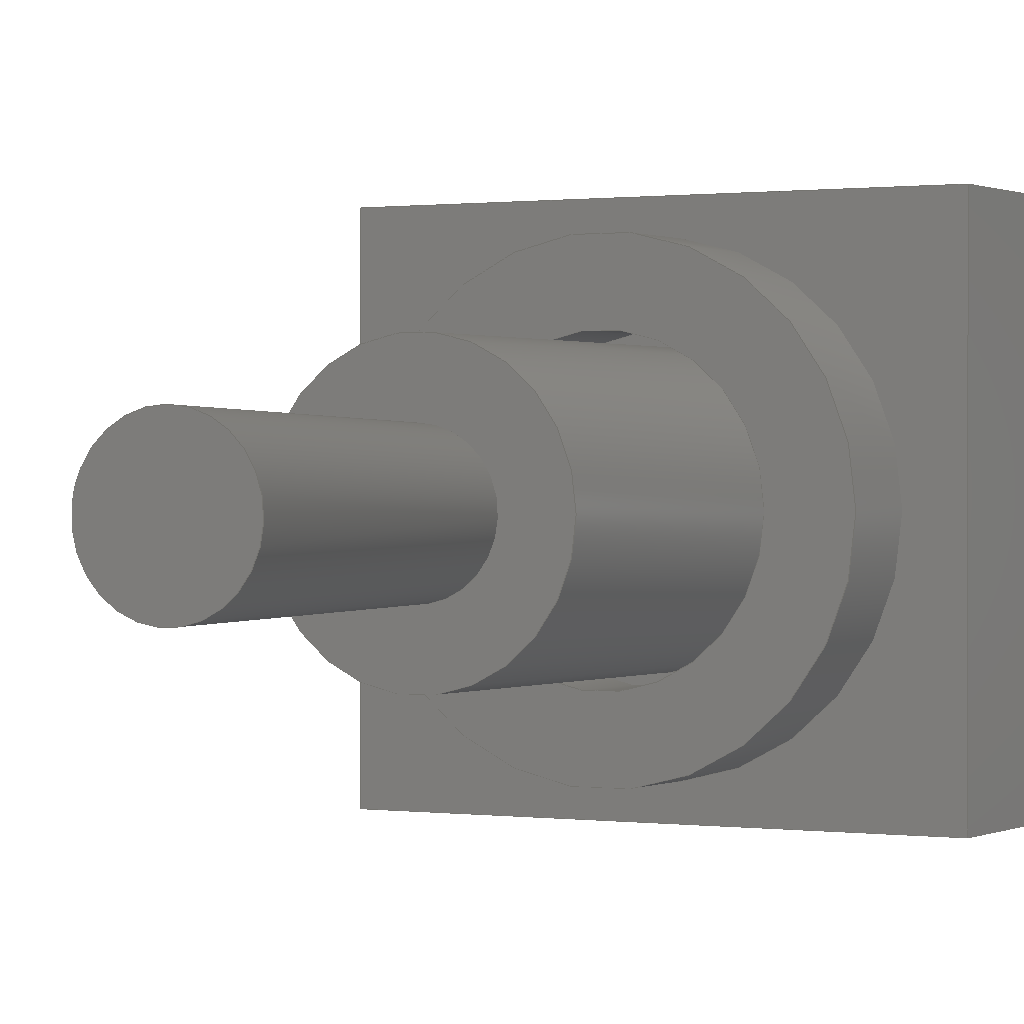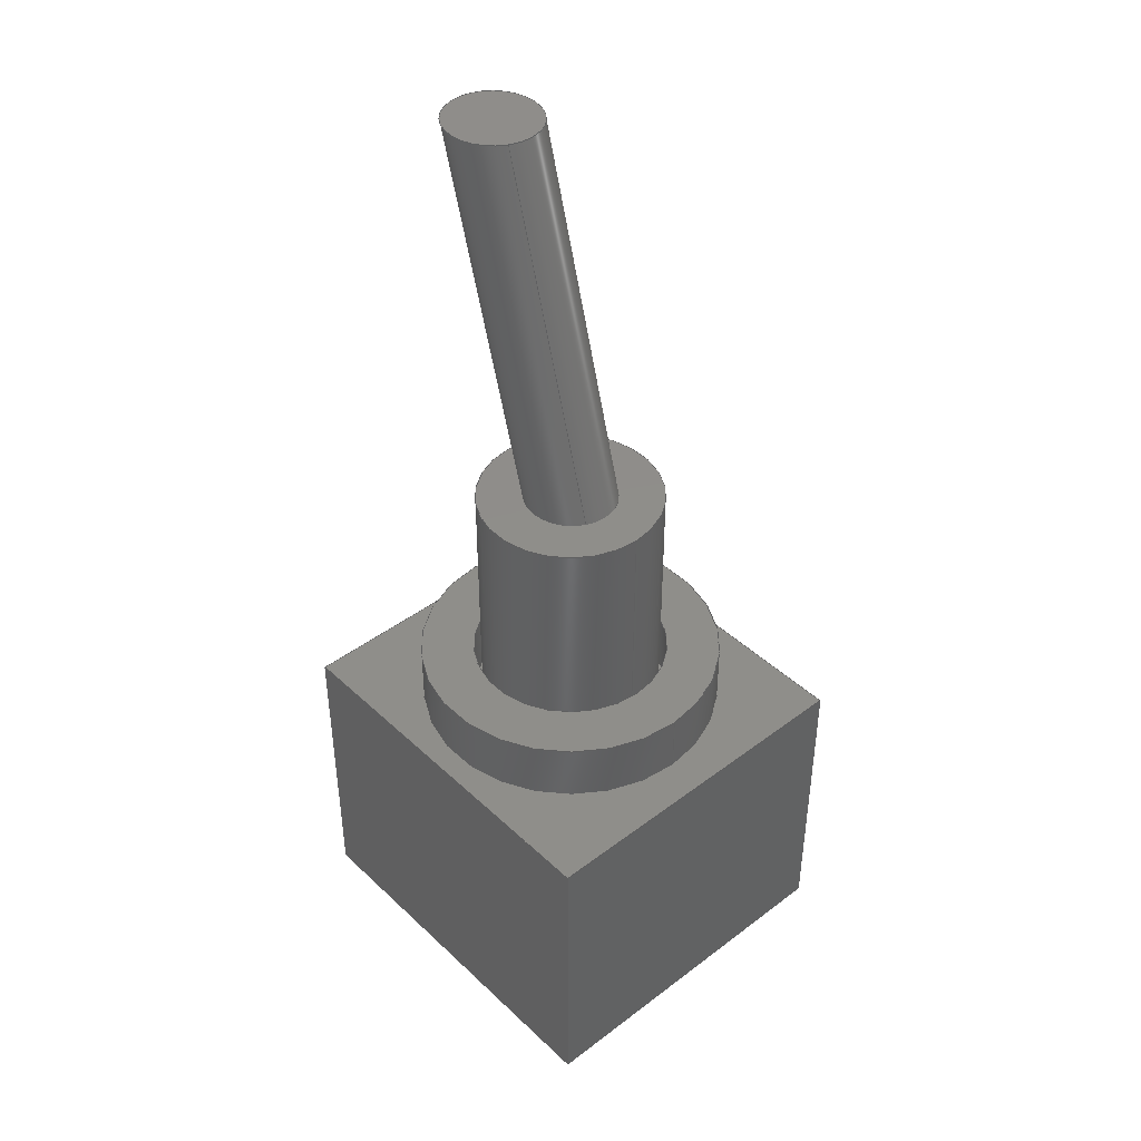
<metadata>
{"format":"step","ext":"step","renderer":"f3d","projection":"perspective","resolution":1024,"background":"white","views":[{"elev":0.5,"azim":-150.8,"up":"+Z"},{"elev":42.4,"azim":48.0,"up":"+Y"}]}
</metadata>
<code>
ISO-10303-21;
DATA;
#1=MECHANICAL_DESIGN_GEOMETRIC_PRESENTATION_REPRESENTATION('',(#12,#13,
#14),#382);
#2=ITEM_DEFINED_TRANSFORMATION($,$,#226,#250);
#3=(
REPRESENTATION_RELATIONSHIP($,$,#393,#392)
REPRESENTATION_RELATIONSHIP_WITH_TRANSFORMATION(#2)
SHAPE_REPRESENTATION_RELATIONSHIP()
);
#4=CONTEXT_DEPENDENT_SHAPE_REPRESENTATION(#3,#391);
#5=NEXT_ASSEMBLY_USAGE_OCCURRENCE('spacer:1','spacer:1','spacer:1',#395,
#396,'spacer:1');
#6=ELLIPSE('',#246,1.553,1.5);
#7=ELLIPSE('',#247,1.553,1.5);
#8=SHAPE_REPRESENTATION_RELATIONSHIP('SRR','None',#393,#10);
#9=SHAPE_REPRESENTATION_RELATIONSHIP('SRR','None',#392,#11);
#10=ADVANCED_BREP_SHAPE_REPRESENTATION('',(#15),#381);
#11=ADVANCED_BREP_SHAPE_REPRESENTATION('',(#16,#17),#380);
#12=STYLED_ITEM('',(#406),#15);
#13=STYLED_ITEM('',(#406),#16);
#14=STYLED_ITEM('',(#406),#17);
#15=MANIFOLD_SOLID_BREP('Body1',#210);
#16=MANIFOLD_SOLID_BREP('Body1',#211);
#17=MANIFOLD_SOLID_BREP('Body2',#212);
#18=FACE_BOUND('',#50,.T.);
#19=FACE_BOUND('',#52,.T.);
#20=FACE_BOUND('',#60,.T.);
#21=PLANE('',#233);
#22=PLANE('',#234);
#23=PLANE('',#238);
#24=PLANE('',#239);
#25=PLANE('',#240);
#26=PLANE('',#241);
#27=PLANE('',#242);
#28=PLANE('',#243);
#29=PLANE('',#244);
#30=PLANE('',#248);
#31=PLANE('',#249);
#32=FACE_OUTER_BOUND('',#47,.T.);
#33=FACE_OUTER_BOUND('',#48,.T.);
#34=FACE_OUTER_BOUND('',#49,.T.);
#35=FACE_OUTER_BOUND('',#51,.T.);
#36=FACE_OUTER_BOUND('',#53,.T.);
#37=FACE_OUTER_BOUND('',#54,.T.);
#38=FACE_OUTER_BOUND('',#55,.T.);
#39=FACE_OUTER_BOUND('',#56,.T.);
#40=FACE_OUTER_BOUND('',#57,.T.);
#41=FACE_OUTER_BOUND('',#58,.T.);
#42=FACE_OUTER_BOUND('',#59,.T.);
#43=FACE_OUTER_BOUND('',#61,.T.);
#44=FACE_OUTER_BOUND('',#62,.T.);
#45=FACE_OUTER_BOUND('',#63,.T.);
#46=FACE_OUTER_BOUND('',#64,.T.);
#47=EDGE_LOOP('',(#143,#144,#145,#146));
#48=EDGE_LOOP('',(#147,#148,#149,#150));
#49=EDGE_LOOP('',(#151));
#50=EDGE_LOOP('',(#152));
#51=EDGE_LOOP('',(#153));
#52=EDGE_LOOP('',(#154));
#53=EDGE_LOOP('',(#155,#156,#157,#158));
#54=EDGE_LOOP('',(#159));
#55=EDGE_LOOP('',(#160,#161,#162,#163));
#56=EDGE_LOOP('',(#164,#165,#166,#167));
#57=EDGE_LOOP('',(#168,#169,#170,#171));
#58=EDGE_LOOP('',(#172,#173,#174,#175));
#59=EDGE_LOOP('',(#176,#177,#178,#179));
#60=EDGE_LOOP('',(#180));
#61=EDGE_LOOP('',(#181,#182,#183,#184));
#62=EDGE_LOOP('',(#185,#186,#187,#188));
#63=EDGE_LOOP('',(#189));
#64=EDGE_LOOP('',(#190));
#65=LINE('',#325,#81);
#66=LINE('',#331,#82);
#67=LINE('',#339,#83);
#68=LINE('',#345,#84);
#69=LINE('',#347,#85);
#70=LINE('',#349,#86);
#71=LINE('',#350,#87);
#72=LINE('',#353,#88);
#73=LINE('',#355,#89);
#74=LINE('',#356,#90);
#75=LINE('',#359,#91);
#76=LINE('',#361,#92);
#77=LINE('',#362,#93);
#78=LINE('',#364,#94);
#79=LINE('',#365,#95);
#80=LINE('',#372,#96);
#81=VECTOR('',#259,3.25);
#82=VECTOR('',#266,5);
#83=VECTOR('',#277,3);
#84=VECTOR('',#284,10);
#85=VECTOR('',#285,10);
#86=VECTOR('',#286,10);
#87=VECTOR('',#287,10);
#88=VECTOR('',#290,10);
#89=VECTOR('',#291,10);
#90=VECTOR('',#292,10);
#91=VECTOR('',#295,10);
#92=VECTOR('',#296,10);
#93=VECTOR('',#297,10);
#94=VECTOR('',#300,10);
#95=VECTOR('',#301,10);
#96=VECTOR('',#310,1.5);
#97=CIRCLE('',#228,3.25);
#98=CIRCLE('',#229,3.25);
#99=CIRCLE('',#231,5);
#100=CIRCLE('',#232,5);
#101=CIRCLE('',#236,3);
#102=CIRCLE('',#237,3);
#103=VERTEX_POINT('',#322);
#104=VERTEX_POINT('',#324);
#105=VERTEX_POINT('',#328);
#106=VERTEX_POINT('',#330);
#107=VERTEX_POINT('',#336);
#108=VERTEX_POINT('',#338);
#109=VERTEX_POINT('',#343);
#110=VERTEX_POINT('',#344);
#111=VERTEX_POINT('',#346);
#112=VERTEX_POINT('',#348);
#113=VERTEX_POINT('',#352);
#114=VERTEX_POINT('',#354);
#115=VERTEX_POINT('',#358);
#116=VERTEX_POINT('',#360);
#117=VERTEX_POINT('',#369);
#118=VERTEX_POINT('',#371);
#119=EDGE_CURVE('',#103,#103,#97,.T.);
#120=EDGE_CURVE('',#103,#104,#65,.T.);
#121=EDGE_CURVE('',#104,#104,#98,.T.);
#122=EDGE_CURVE('',#105,#105,#99,.T.);
#123=EDGE_CURVE('',#105,#106,#66,.T.);
#124=EDGE_CURVE('',#106,#106,#100,.T.);
#125=EDGE_CURVE('',#107,#107,#101,.T.);
#126=EDGE_CURVE('',#107,#108,#67,.T.);
#127=EDGE_CURVE('',#108,#108,#102,.T.);
#128=EDGE_CURVE('',#109,#110,#68,.T.);
#129=EDGE_CURVE('',#109,#111,#69,.T.);
#130=EDGE_CURVE('',#112,#111,#70,.T.);
#131=EDGE_CURVE('',#110,#112,#71,.T.);
#132=EDGE_CURVE('',#110,#113,#72,.T.);
#133=EDGE_CURVE('',#114,#112,#73,.T.);
#134=EDGE_CURVE('',#113,#114,#74,.T.);
#135=EDGE_CURVE('',#113,#115,#75,.T.);
#136=EDGE_CURVE('',#116,#114,#76,.T.);
#137=EDGE_CURVE('',#115,#116,#77,.T.);
#138=EDGE_CURVE('',#115,#109,#78,.T.);
#139=EDGE_CURVE('',#111,#116,#79,.T.);
#140=EDGE_CURVE('',#117,#117,#6,.F.);
#141=EDGE_CURVE('',#117,#118,#80,.T.);
#142=EDGE_CURVE('',#118,#118,#7,.F.);
#143=ORIENTED_EDGE('',*,*,#119,.F.);
#144=ORIENTED_EDGE('',*,*,#120,.T.);
#145=ORIENTED_EDGE('',*,*,#121,.T.);
#146=ORIENTED_EDGE('',*,*,#120,.F.);
#147=ORIENTED_EDGE('',*,*,#122,.F.);
#148=ORIENTED_EDGE('',*,*,#123,.T.);
#149=ORIENTED_EDGE('',*,*,#124,.T.);
#150=ORIENTED_EDGE('',*,*,#123,.F.);
#151=ORIENTED_EDGE('',*,*,#122,.T.);
#152=ORIENTED_EDGE('',*,*,#119,.T.);
#153=ORIENTED_EDGE('',*,*,#124,.F.);
#154=ORIENTED_EDGE('',*,*,#121,.F.);
#155=ORIENTED_EDGE('',*,*,#125,.F.);
#156=ORIENTED_EDGE('',*,*,#126,.T.);
#157=ORIENTED_EDGE('',*,*,#127,.F.);
#158=ORIENTED_EDGE('',*,*,#126,.F.);
#159=ORIENTED_EDGE('',*,*,#125,.T.);
#160=ORIENTED_EDGE('',*,*,#128,.F.);
#161=ORIENTED_EDGE('',*,*,#129,.T.);
#162=ORIENTED_EDGE('',*,*,#130,.F.);
#163=ORIENTED_EDGE('',*,*,#131,.F.);
#164=ORIENTED_EDGE('',*,*,#132,.F.);
#165=ORIENTED_EDGE('',*,*,#131,.T.);
#166=ORIENTED_EDGE('',*,*,#133,.F.);
#167=ORIENTED_EDGE('',*,*,#134,.F.);
#168=ORIENTED_EDGE('',*,*,#135,.F.);
#169=ORIENTED_EDGE('',*,*,#134,.T.);
#170=ORIENTED_EDGE('',*,*,#136,.F.);
#171=ORIENTED_EDGE('',*,*,#137,.F.);
#172=ORIENTED_EDGE('',*,*,#138,.F.);
#173=ORIENTED_EDGE('',*,*,#137,.T.);
#174=ORIENTED_EDGE('',*,*,#139,.F.);
#175=ORIENTED_EDGE('',*,*,#129,.F.);
#176=ORIENTED_EDGE('',*,*,#139,.T.);
#177=ORIENTED_EDGE('',*,*,#136,.T.);
#178=ORIENTED_EDGE('',*,*,#133,.T.);
#179=ORIENTED_EDGE('',*,*,#130,.T.);
#180=ORIENTED_EDGE('',*,*,#127,.T.);
#181=ORIENTED_EDGE('',*,*,#138,.T.);
#182=ORIENTED_EDGE('',*,*,#128,.T.);
#183=ORIENTED_EDGE('',*,*,#132,.T.);
#184=ORIENTED_EDGE('',*,*,#135,.T.);
#185=ORIENTED_EDGE('',*,*,#140,.F.);
#186=ORIENTED_EDGE('',*,*,#141,.T.);
#187=ORIENTED_EDGE('',*,*,#142,.T.);
#188=ORIENTED_EDGE('',*,*,#141,.F.);
#189=ORIENTED_EDGE('',*,*,#140,.T.);
#190=ORIENTED_EDGE('',*,*,#142,.F.);
#191=CYLINDRICAL_SURFACE('',#227,3.25);
#192=CYLINDRICAL_SURFACE('',#230,5);
#193=CYLINDRICAL_SURFACE('',#235,3);
#194=CYLINDRICAL_SURFACE('',#245,1.5);
#195=ADVANCED_FACE('',(#32),#191,.F.);
#196=ADVANCED_FACE('',(#33),#192,.T.);
#197=ADVANCED_FACE('',(#34,#18),#21,.T.);
#198=ADVANCED_FACE('',(#35,#19),#22,.F.);
#199=ADVANCED_FACE('',(#36),#193,.T.);
#200=ADVANCED_FACE('',(#37),#23,.T.);
#201=ADVANCED_FACE('',(#38),#24,.T.);
#202=ADVANCED_FACE('',(#39),#25,.T.);
#203=ADVANCED_FACE('',(#40),#26,.T.);
#204=ADVANCED_FACE('',(#41),#27,.T.);
#205=ADVANCED_FACE('',(#42,#20),#28,.T.);
#206=ADVANCED_FACE('',(#43),#29,.F.);
#207=ADVANCED_FACE('',(#44),#194,.T.);
#208=ADVANCED_FACE('',(#45),#30,.T.);
#209=ADVANCED_FACE('',(#46),#31,.F.);
#210=CLOSED_SHELL('',(#195,#196,#197,#198));
#211=CLOSED_SHELL('',(#199,#200,#201,#202,#203,#204,#205,#206));
#212=CLOSED_SHELL('',(#207,#208,#209));
#213=DERIVED_UNIT_ELEMENT(#215,1);
#214=DERIVED_UNIT_ELEMENT(#384,-3);
#215=(
MASS_UNIT()
NAMED_UNIT(*)
SI_UNIT(.KILO.,.GRAM.)
);
#216=DERIVED_UNIT((#213,#214));
#217=MEASURE_REPRESENTATION_ITEM('density measure',
POSITIVE_RATIO_MEASURE(7850),#216);
#218=PROPERTY_DEFINITION_REPRESENTATION(#223,#220);
#219=PROPERTY_DEFINITION_REPRESENTATION(#224,#221);
#220=REPRESENTATION('material name',(#222),#381);
#221=REPRESENTATION('density',(#217),#381);
#222=DESCRIPTIVE_REPRESENTATION_ITEM('Steel','Steel');
#223=PROPERTY_DEFINITION('material property','material name',#396);
#224=PROPERTY_DEFINITION('material property','density of part',#396);
#225=AXIS2_PLACEMENT_3D('placement',#319,#251,#252);
#226=AXIS2_PLACEMENT_3D('placement',#320,#253,#254);
#227=AXIS2_PLACEMENT_3D('',#321,#255,#256);
#228=AXIS2_PLACEMENT_3D('',#323,#257,#258);
#229=AXIS2_PLACEMENT_3D('',#326,#260,#261);
#230=AXIS2_PLACEMENT_3D('',#327,#262,#263);
#231=AXIS2_PLACEMENT_3D('',#329,#264,#265);
#232=AXIS2_PLACEMENT_3D('',#332,#267,#268);
#233=AXIS2_PLACEMENT_3D('',#333,#269,#270);
#234=AXIS2_PLACEMENT_3D('',#334,#271,#272);
#235=AXIS2_PLACEMENT_3D('',#335,#273,#274);
#236=AXIS2_PLACEMENT_3D('',#337,#275,#276);
#237=AXIS2_PLACEMENT_3D('',#340,#278,#279);
#238=AXIS2_PLACEMENT_3D('',#341,#280,#281);
#239=AXIS2_PLACEMENT_3D('',#342,#282,#283);
#240=AXIS2_PLACEMENT_3D('',#351,#288,#289);
#241=AXIS2_PLACEMENT_3D('',#357,#293,#294);
#242=AXIS2_PLACEMENT_3D('',#363,#298,#299);
#243=AXIS2_PLACEMENT_3D('',#366,#302,#303);
#244=AXIS2_PLACEMENT_3D('',#367,#304,#305);
#245=AXIS2_PLACEMENT_3D('',#368,#306,#307);
#246=AXIS2_PLACEMENT_3D('',#370,#308,#309);
#247=AXIS2_PLACEMENT_3D('',#373,#311,#312);
#248=AXIS2_PLACEMENT_3D('',#374,#313,#314);
#249=AXIS2_PLACEMENT_3D('',#375,#315,#316);
#250=AXIS2_PLACEMENT_3D('',#376,#317,#318);
#251=DIRECTION('axis',(0,0,1));
#252=DIRECTION('refdir',(1,0,0));
#253=DIRECTION('axis',(0,0,1));
#254=DIRECTION('refdir',(1,0,0));
#255=DIRECTION('center_axis',(0,1,0));
#256=DIRECTION('ref_axis',(-1,0,0));
#257=DIRECTION('center_axis',(0,-1,0));
#258=DIRECTION('ref_axis',(-1,0,0));
#259=DIRECTION('',(0,-1,0));
#260=DIRECTION('center_axis',(0,-1,0));
#261=DIRECTION('ref_axis',(-1,0,0));
#262=DIRECTION('center_axis',(0,1,0));
#263=DIRECTION('ref_axis',(-1,0,0));
#264=DIRECTION('center_axis',(0,1,0));
#265=DIRECTION('ref_axis',(-1,0,0));
#266=DIRECTION('',(0,-1,0));
#267=DIRECTION('center_axis',(0,1,0));
#268=DIRECTION('ref_axis',(-1,0,0));
#269=DIRECTION('center_axis',(0,1,0));
#270=DIRECTION('ref_axis',(-1,0,0));
#271=DIRECTION('center_axis',(0,1,0));
#272=DIRECTION('ref_axis',(-1,0,0));
#273=DIRECTION('center_axis',(0,1,0));
#274=DIRECTION('ref_axis',(-1,0,0));
#275=DIRECTION('center_axis',(0,1,0));
#276=DIRECTION('ref_axis',(-1,0,0));
#277=DIRECTION('',(0,-1,0));
#278=DIRECTION('center_axis',(0,-1,0));
#279=DIRECTION('ref_axis',(-1,0,0));
#280=DIRECTION('center_axis',(0,1,0));
#281=DIRECTION('ref_axis',(-1,0,0));
#282=DIRECTION('center_axis',(1,0,0));
#283=DIRECTION('ref_axis',(0,0,-1));
#284=DIRECTION('',(0,0,1));
#285=DIRECTION('',(0,1,0));
#286=DIRECTION('',(0,0,-1));
#287=DIRECTION('',(0,1,0));
#288=DIRECTION('center_axis',(0,0,1));
#289=DIRECTION('ref_axis',(1,0,0));
#290=DIRECTION('',(-1,0,0));
#291=DIRECTION('',(1,0,0));
#292=DIRECTION('',(0,1,0));
#293=DIRECTION('center_axis',(-1,0,0));
#294=DIRECTION('ref_axis',(0,0,1));
#295=DIRECTION('',(0,0,-1));
#296=DIRECTION('',(0,0,1));
#297=DIRECTION('',(0,1,0));
#298=DIRECTION('center_axis',(0,0,-1));
#299=DIRECTION('ref_axis',(-1,0,0));
#300=DIRECTION('',(1,0,0));
#301=DIRECTION('',(-1,0,0));
#302=DIRECTION('center_axis',(0,1,0));
#303=DIRECTION('ref_axis',(0,0,1));
#304=DIRECTION('center_axis',(0,1,0));
#305=DIRECTION('ref_axis',(1,0,0));
#306=DIRECTION('center_axis',(-0.2587,0.9659,0.00611));
#307=DIRECTION('ref_axis',(-0.8758,-0.2319,-0.4233));
#308=DIRECTION('center_axis',(0,-1,0));
#309=DIRECTION('ref_axis',(-0.9997,0,0.02361));
#310=DIRECTION('',(0.2587,-0.9659,-0.00611));
#311=DIRECTION('center_axis',(0,-1,0));
#312=DIRECTION('ref_axis',(-0.9997,0,0.02361));
#313=DIRECTION('center_axis',(0,1,0));
#314=DIRECTION('ref_axis',(-1,0,0));
#315=DIRECTION('center_axis',(0,1,0));
#316=DIRECTION('ref_axis',(-1,0,0));
#317=DIRECTION('',(0,0,1));
#318=DIRECTION('',(1,0,0));
#319=CARTESIAN_POINT('',(0,0,0));
#320=CARTESIAN_POINT('',(0,0,0));
#321=CARTESIAN_POINT('Origin',(0,10,0));
#322=CARTESIAN_POINT('',(3.25,12,-3.98e-16));
#323=CARTESIAN_POINT('Origin',(0,12,0));
#324=CARTESIAN_POINT('',(3.25,10,-3.98e-16));
#325=CARTESIAN_POINT('',(3.25,10,-3.98e-16));
#326=CARTESIAN_POINT('Origin',(0,10,0));
#327=CARTESIAN_POINT('Origin',(0,10,0));
#328=CARTESIAN_POINT('',(5,12,-6.123e-16));
#329=CARTESIAN_POINT('Origin',(0,12,0));
#330=CARTESIAN_POINT('',(5,10,-6.123e-16));
#331=CARTESIAN_POINT('',(5,10,-6.123e-16));
#332=CARTESIAN_POINT('Origin',(0,10,0));
#333=CARTESIAN_POINT('Origin',(0,12,0));
#334=CARTESIAN_POINT('Origin',(0,10,0));
#335=CARTESIAN_POINT('Origin',(0,10,0));
#336=CARTESIAN_POINT('',(3,18.5,-3.674e-16));
#337=CARTESIAN_POINT('Origin',(0,18.5,0));
#338=CARTESIAN_POINT('',(3,10,-3.674e-16));
#339=CARTESIAN_POINT('',(3,10,-3.674e-16));
#340=CARTESIAN_POINT('Origin',(0,10,0));
#341=CARTESIAN_POINT('Origin',(0,18.5,0));
#342=CARTESIAN_POINT('Origin',(6.25,0,5.75));
#343=CARTESIAN_POINT('',(6.25,0,-5.75));
#344=CARTESIAN_POINT('',(6.25,0,5.75));
#345=CARTESIAN_POINT('',(6.25,0,-5.75));
#346=CARTESIAN_POINT('',(6.25,10,-5.75));
#347=CARTESIAN_POINT('',(6.25,0,-5.75));
#348=CARTESIAN_POINT('',(6.25,10,5.75));
#349=CARTESIAN_POINT('',(6.25,10,-5.75));
#350=CARTESIAN_POINT('',(6.25,0,5.75));
#351=CARTESIAN_POINT('Origin',(-6.25,0,5.75));
#352=CARTESIAN_POINT('',(-6.25,0,5.75));
#353=CARTESIAN_POINT('',(6.25,0,5.75));
#354=CARTESIAN_POINT('',(-6.25,10,5.75));
#355=CARTESIAN_POINT('',(6.25,10,5.75));
#356=CARTESIAN_POINT('',(-6.25,0,5.75));
#357=CARTESIAN_POINT('Origin',(-6.25,0,-5.75));
#358=CARTESIAN_POINT('',(-6.25,0,-5.75));
#359=CARTESIAN_POINT('',(-6.25,0,5.75));
#360=CARTESIAN_POINT('',(-6.25,10,-5.75));
#361=CARTESIAN_POINT('',(-6.25,10,5.75));
#362=CARTESIAN_POINT('',(-6.25,0,-5.75));
#363=CARTESIAN_POINT('Origin',(6.25,0,-5.75));
#364=CARTESIAN_POINT('',(-6.25,0,-5.75));
#365=CARTESIAN_POINT('',(-6.25,10,-5.75));
#366=CARTESIAN_POINT('Origin',(0,10,0));
#367=CARTESIAN_POINT('Origin',(0,0,0));
#368=CARTESIAN_POINT('Origin',(-1.11e-15,18.5,-3.469e-16));
#369=CARTESIAN_POINT('',(-1.808,30.5,0.7087));
#370=CARTESIAN_POINT('Origin',(-3.214,30.5,0.07591));
#371=CARTESIAN_POINT('',(1.407,18.5,0.6328));
#372=CARTESIAN_POINT('',(1.314,18.85,0.635));
#373=CARTESIAN_POINT('Origin',(-1.11e-15,18.5,-3.469e-16));
#374=CARTESIAN_POINT('Origin',(0,30.5,0));
#375=CARTESIAN_POINT('Origin',(0,18.5,0));
#376=CARTESIAN_POINT('',(0,0,0));
#377=UNCERTAINTY_MEASURE_WITH_UNIT(LENGTH_MEASURE(0.01),#383,
'DISTANCE_ACCURACY_VALUE',
'Maximum model space distance between geometric entities at asserted c
onnectivities');
#378=UNCERTAINTY_MEASURE_WITH_UNIT(LENGTH_MEASURE(0.01),#383,
'DISTANCE_ACCURACY_VALUE',
'Maximum model space distance between geometric entities at asserted c
onnectivities');
#379=UNCERTAINTY_MEASURE_WITH_UNIT(LENGTH_MEASURE(0.01),#383,
'DISTANCE_ACCURACY_VALUE',
'Maximum model space distance between geometric entities at asserted c
onnectivities');
#380=(
GEOMETRIC_REPRESENTATION_CONTEXT(3)
GLOBAL_UNCERTAINTY_ASSIGNED_CONTEXT((#377))
GLOBAL_UNIT_ASSIGNED_CONTEXT((#383,#385,#386))
REPRESENTATION_CONTEXT('','3D')
);
#381=(
GEOMETRIC_REPRESENTATION_CONTEXT(3)
GLOBAL_UNCERTAINTY_ASSIGNED_CONTEXT((#378))
GLOBAL_UNIT_ASSIGNED_CONTEXT((#383,#385,#386))
REPRESENTATION_CONTEXT('','3D')
);
#382=(
GEOMETRIC_REPRESENTATION_CONTEXT(3)
GLOBAL_UNCERTAINTY_ASSIGNED_CONTEXT((#379))
GLOBAL_UNIT_ASSIGNED_CONTEXT((#383,#385,#386))
REPRESENTATION_CONTEXT('','3D')
);
#383=(
LENGTH_UNIT()
NAMED_UNIT(*)
SI_UNIT(.MILLI.,.METRE.)
);
#384=(
LENGTH_UNIT()
NAMED_UNIT(*)
SI_UNIT($,.METRE.)
);
#385=(
NAMED_UNIT(*)
PLANE_ANGLE_UNIT()
SI_UNIT($,.RADIAN.)
);
#386=(
NAMED_UNIT(*)
SI_UNIT($,.STERADIAN.)
SOLID_ANGLE_UNIT()
);
#387=SHAPE_DEFINITION_REPRESENTATION(#389,#392);
#388=SHAPE_DEFINITION_REPRESENTATION(#390,#393);
#389=PRODUCT_DEFINITION_SHAPE('',$,#395);
#390=PRODUCT_DEFINITION_SHAPE('',$,#396);
#391=PRODUCT_DEFINITION_SHAPE($,$,#5);
#392=SHAPE_REPRESENTATION('',(#225,#250),#380);
#393=SHAPE_REPRESENTATION('',(#226),#381);
#394=PRODUCT_DEFINITION_CONTEXT('part definition',#402,'design');
#395=PRODUCT_DEFINITION('switch (1)','switch (1)',#397,#394);
#396=PRODUCT_DEFINITION('spacer','spacer',#398,#394);
#397=PRODUCT_DEFINITION_FORMATION('',$,#404);
#398=PRODUCT_DEFINITION_FORMATION('',$,#405);
#399=PRODUCT_RELATED_PRODUCT_CATEGORY('switch (1)','switch (1)',(#404));
#400=PRODUCT_RELATED_PRODUCT_CATEGORY('spacer','spacer',(#405));
#401=APPLICATION_PROTOCOL_DEFINITION('international standard',
'automotive_design',2009,#402);
#402=APPLICATION_CONTEXT(
'Core Data for Automotive Mechanical Design Process');
#403=PRODUCT_CONTEXT('part definition',#402,'mechanical');
#404=PRODUCT('switch (1)','switch (1)',$,(#403));
#405=PRODUCT('spacer','spacer',$,(#403));
#406=PRESENTATION_STYLE_ASSIGNMENT((#407));
#407=SURFACE_STYLE_USAGE(.BOTH.,#408);
#408=SURFACE_SIDE_STYLE('',(#409));
#409=SURFACE_STYLE_FILL_AREA(#410);
#410=FILL_AREA_STYLE('Steel - Satin',(#411));
#411=FILL_AREA_STYLE_COLOUR('Steel - Satin',#412);
#412=COLOUR_RGB('Steel - Satin',0.6275,0.6275,0.6275);
ENDSEC;
END-ISO-10303-21;

</code>
